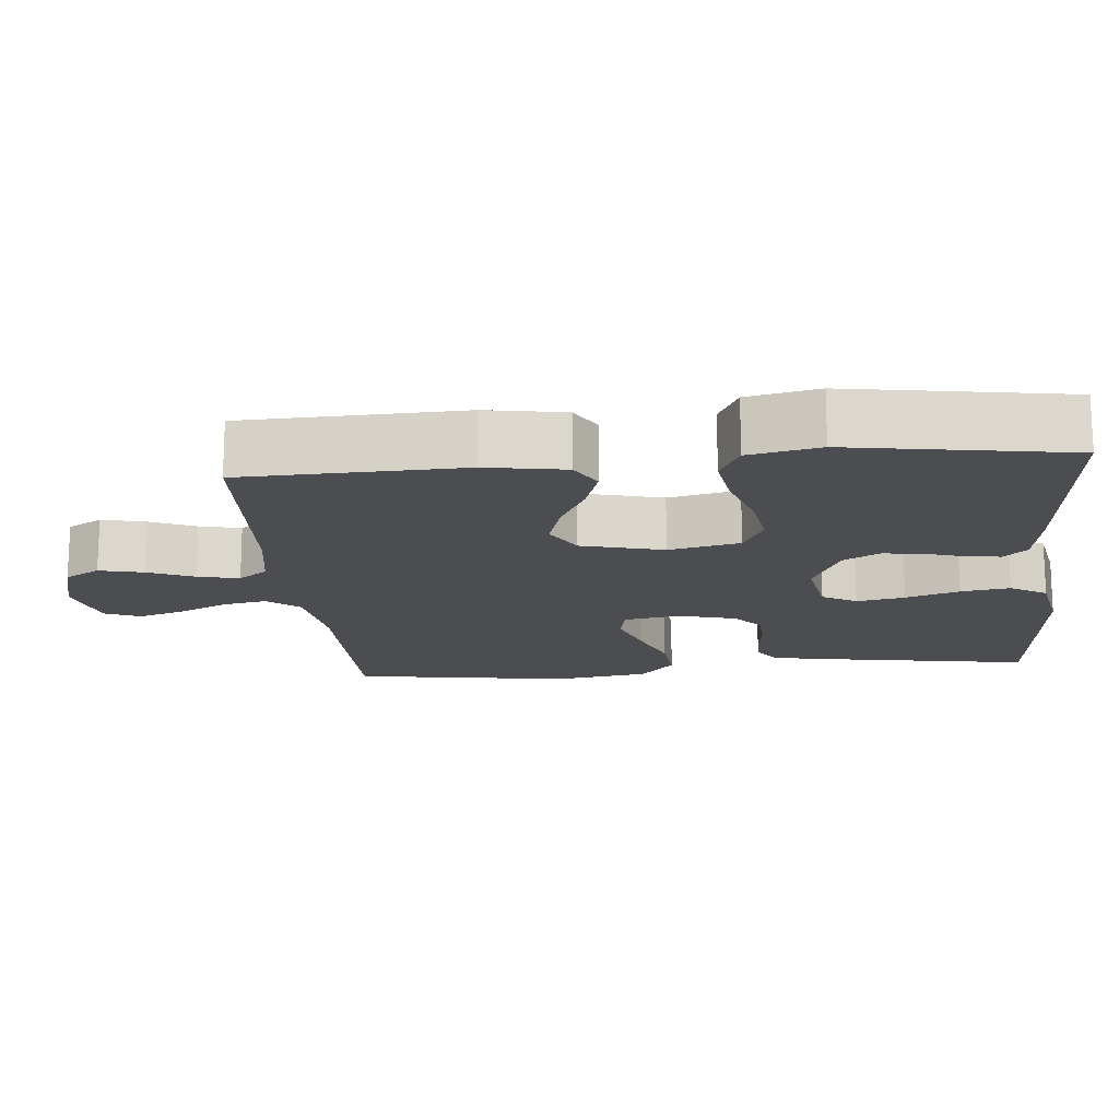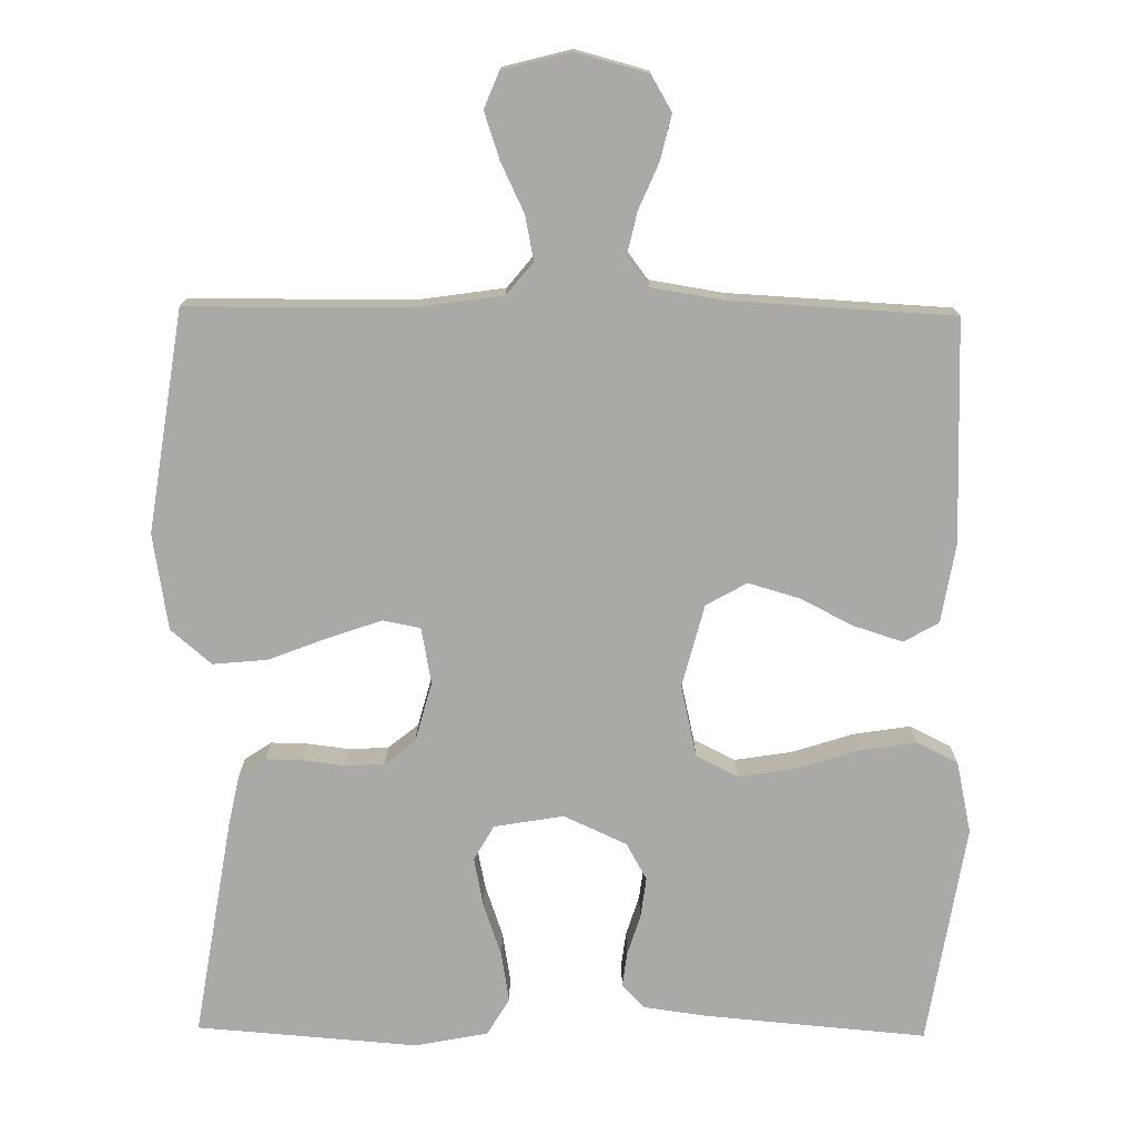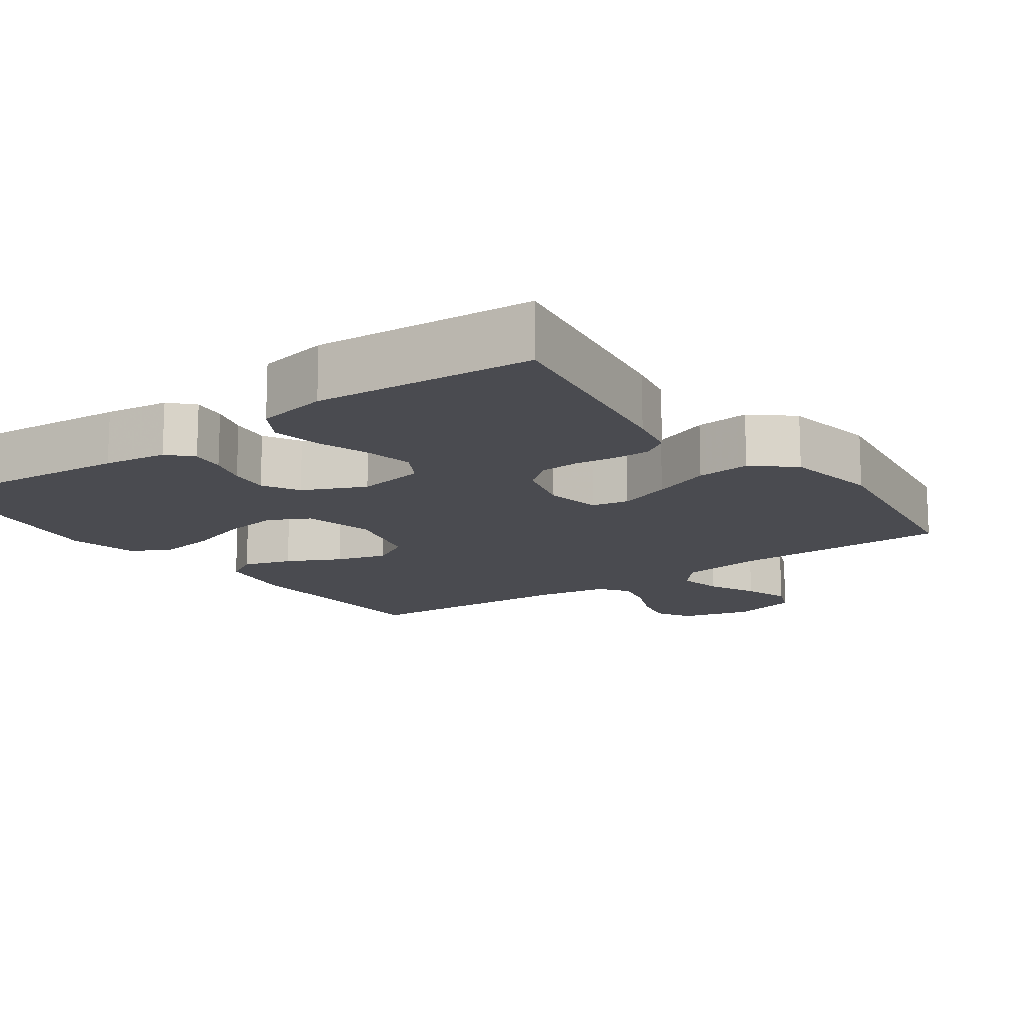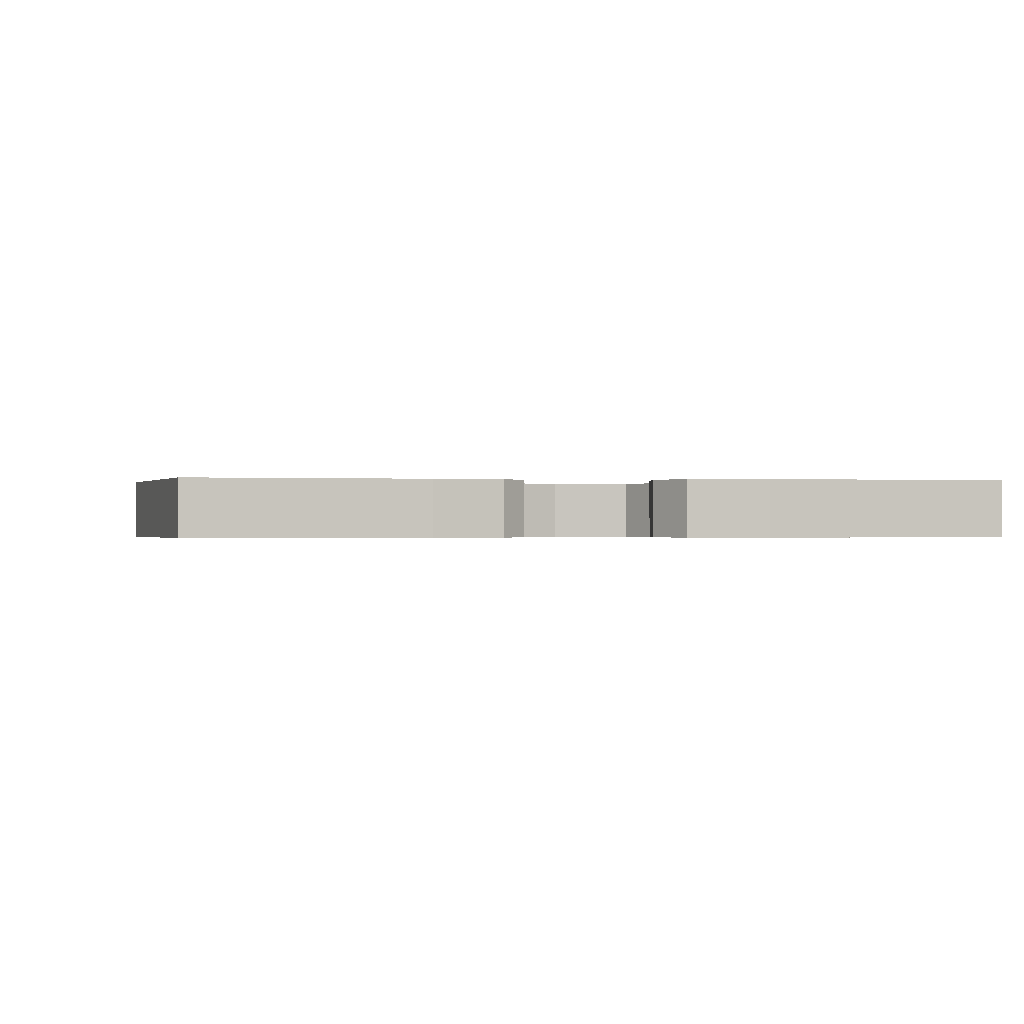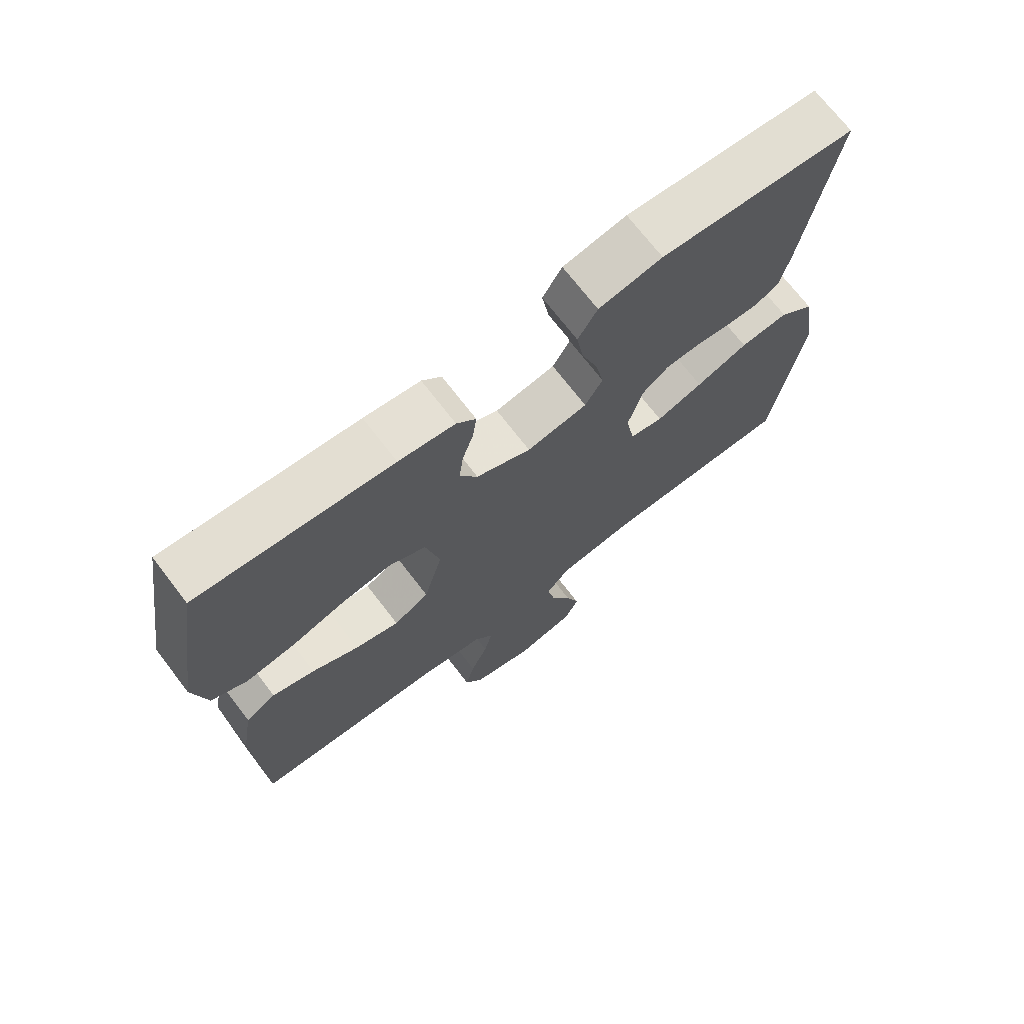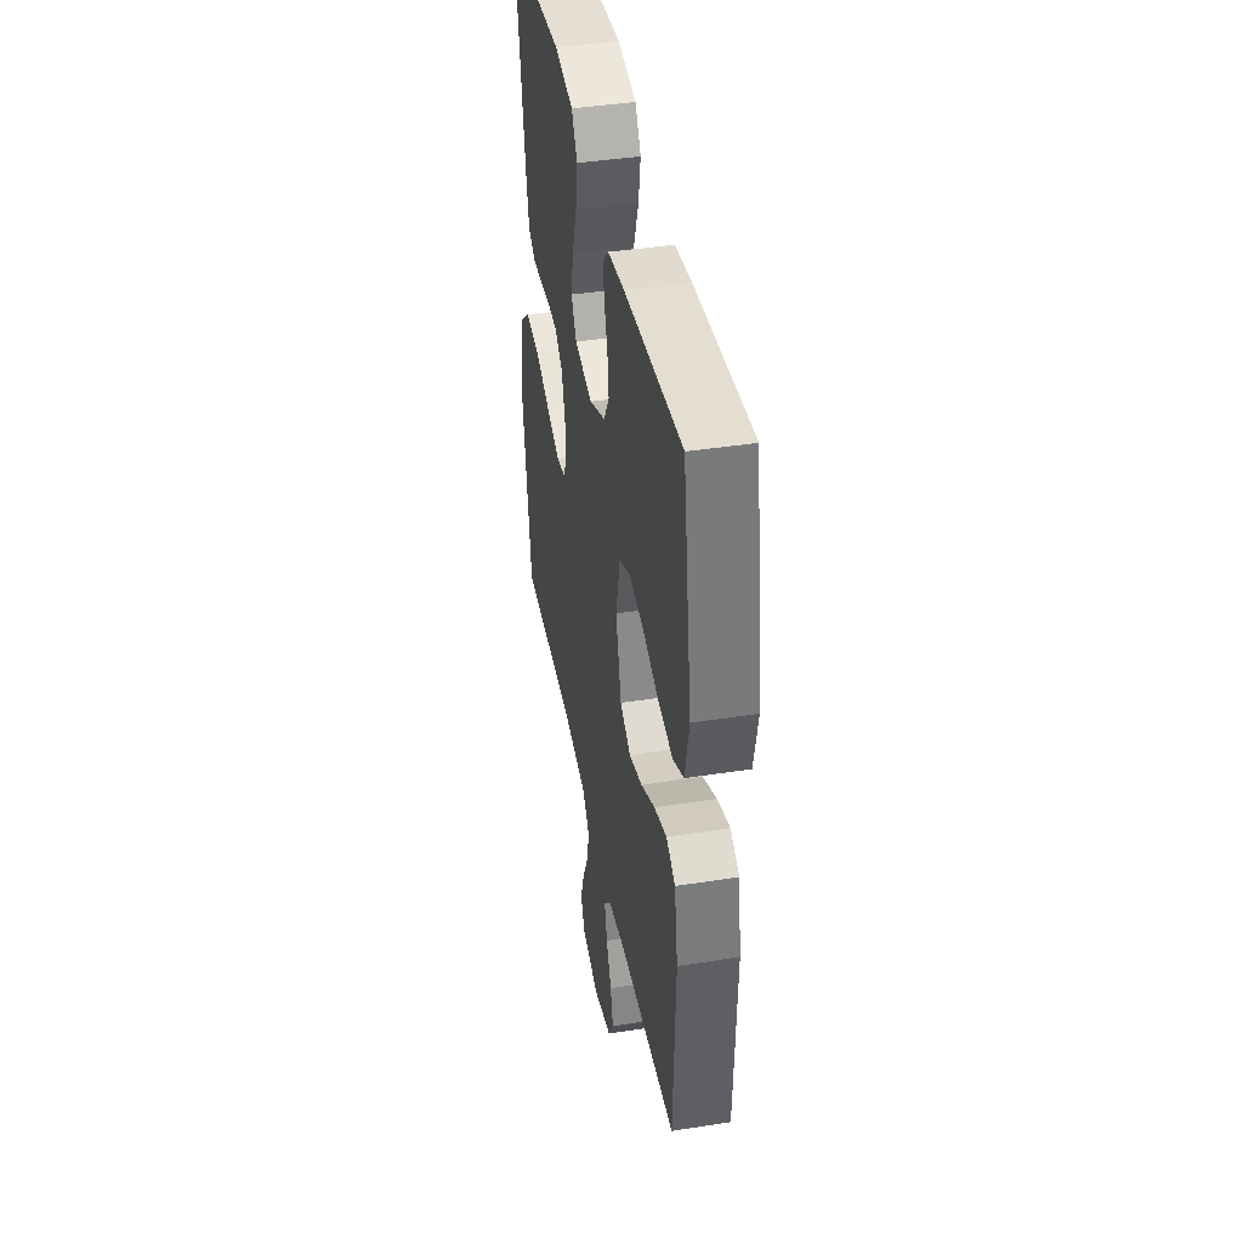
<metadata>
{"format":"obj","ext":"obj","renderer":"f3d","projection":"perspective","resolution":1024,"background":"white","views":[{"elev":-16.1,"azim":-84.8,"up":"+Y"},{"elev":-75.5,"azim":179.3,"up":"+Y"},{"elev":-14.4,"azim":35.8,"up":"+Y"},{"elev":-0.4,"azim":-9.4,"up":"+Y"},{"elev":71.3,"azim":-37.5,"up":"+Z"},{"elev":41.7,"azim":-100.7,"up":"+Z"}]}
</metadata>
<code>
v -0.5 0.07 -0.5
v -0.511 0.07 -0.2
v -0.493 0.07 -0.092
v -0.446 0.07 -0.065
v -0.38 0.07 -0.086
v -0.307 0.07 -0.123
v -0.238 0.07 -0.143
v -0.183 0.07 -0.112
v -0.154 0.07 0
v -0.176 0.07 0.097
v -0.233 0.07 0.126
v -0.31 0.07 0.114
v -0.394 0.07 0.087
v -0.471 0.07 0.075
v -0.527 0.07 0.103
v -0.548 0.07 0.2
v -0.5 0.07 0.5
v -0.2 0.07 0.474
v -0.113 0.07 0.462
v -0.083 0.07 0.43
v -0.089 0.07 0.383
v -0.106 0.07 0.329
v -0.113 0.07 0.274
v -0.085 0.07 0.224
v 0 0.07 0.185
v 0.094 0.07 0.201
v 0.121 0.07 0.248
v 0.108 0.07 0.314
v 0.083 0.07 0.387
v 0.072 0.07 0.454
v 0.102 0.07 0.504
v 0.2 0.07 0.523
v 0.5 0.07 0.5
v 0.451 0.07 0.2
v 0.437 0.07 0.133
v 0.401 0.07 0.109
v 0.35 0.07 0.11
v 0.294 0.07 0.117
v 0.241 0.07 0.114
v 0.2 0.07 0.081
v 0.178 0.07 0
v 0.192 0.07 -0.076
v 0.243 0.07 -0.086
v 0.315 0.07 -0.061
v 0.395 0.07 -0.03
v 0.469 0.07 -0.023
v 0.524 0.07 -0.07
v 0.545 0.07 -0.2
v 0.5 0.07 -0.5
v 0.2 0.07 -0.502
v 0.083 0.07 -0.519
v 0.047 0.07 -0.563
v 0.059 0.07 -0.623
v 0.091 0.07 -0.69
v 0.112 0.07 -0.753
v 0.092 0.07 -0.802
v 0 0.07 -0.826
v -0.097 0.07 -0.8
v -0.125 0.07 -0.752
v -0.111 0.07 -0.692
v -0.084 0.07 -0.629
v -0.071 0.07 -0.572
v -0.101 0.07 -0.532
v -0.2 0.07 -0.516
v -0.5 0 -0.5
v -0.511 0 -0.2
v -0.493 0 -0.092
v -0.446 0 -0.065
v -0.38 0 -0.086
v -0.307 0 -0.123
v -0.238 0 -0.143
v -0.183 0 -0.112
v -0.154 0 0
v -0.176 0 0.097
v -0.233 0 0.126
v -0.31 0 0.114
v -0.394 0 0.087
v -0.471 0 0.075
v -0.527 0 0.103
v -0.548 0 0.2
v -0.5 0 0.5
v -0.2 0 0.474
v -0.113 0 0.462
v -0.083 0 0.43
v -0.089 0 0.383
v -0.106 0 0.329
v -0.113 0 0.274
v -0.085 0 0.224
v 0 0 0.185
v 0.094 0 0.201
v 0.121 0 0.248
v 0.108 0 0.314
v 0.083 0 0.387
v 0.072 0 0.454
v 0.102 0 0.504
v 0.2 0 0.523
v 0.5 0 0.5
v 0.451 0 0.2
v 0.437 0 0.133
v 0.401 0 0.109
v 0.35 0 0.11
v 0.294 0 0.117
v 0.241 0 0.114
v 0.2 0 0.081
v 0.178 0 0
v 0.192 0 -0.076
v 0.243 0 -0.086
v 0.315 0 -0.061
v 0.395 0 -0.03
v 0.469 0 -0.023
v 0.524 0 -0.07
v 0.545 0 -0.2
v 0.5 0 -0.5
v 0.2 0 -0.502
v 0.083 0 -0.519
v 0.047 0 -0.563
v 0.059 0 -0.623
v 0.091 0 -0.69
v 0.112 0 -0.753
v 0.092 0 -0.802
v 0 0 -0.826
v -0.097 0 -0.8
v -0.125 0 -0.752
v -0.111 0 -0.692
v -0.084 0 -0.629
v -0.071 0 -0.572
v -0.101 0 -0.532
v -0.2 0 -0.516
f 58 59 60 61
f 58 61 62
f 57 58 62
f 56 57 62
f 53 54 55 56
f 52 53 56 62
f 51 52 62 63
f 47 48 49 50
f 44 45 46 47
f 43 44 47 50
f 42 43 50 51
f 35 36 37 38
f 35 38 39
f 34 35 39
f 33 34 39
f 32 33 39 40
f 28 29 30 31
f 27 28 31 32
f 19 20 21 22
f 19 22 23
f 18 19 23
f 17 18 23
f 16 17 23 24
f 12 13 14 15
f 11 12 15 16
f 3 4 5 6
f 3 6 7
f 64 1 2 3
f 64 3 7
f 63 64 7 8
f 41 42 51 63
f 41 63 8 9
f 27 32 40 41
f 26 27 41
f 25 26 41 9
f 11 16 24 25
f 10 11 25
f 9 10 25
f 125 124 123 122
f 126 125 122
f 126 122 121
f 126 121 120
f 120 119 118 117
f 126 120 117 116
f 127 126 116 115
f 114 113 112 111
f 111 110 109 108
f 114 111 108 107
f 115 114 107 106
f 102 101 100 99
f 103 102 99
f 103 99 98
f 103 98 97
f 104 103 97 96
f 95 94 93 92
f 96 95 92 91
f 86 85 84 83
f 87 86 83
f 87 83 82
f 87 82 81
f 88 87 81 80
f 79 78 77 76
f 80 79 76 75
f 70 69 68 67
f 71 70 67
f 67 66 65 128
f 71 67 128
f 72 71 128 127
f 127 115 106 105
f 73 72 127 105
f 105 104 96 91
f 105 91 90
f 73 105 90 89
f 89 88 80 75
f 89 75 74
f 89 74 73
f 1 65 66 2
f 2 66 67 3
f 3 67 68 4
f 4 68 69 5
f 5 69 70 6
f 6 70 71 7
f 7 71 72 8
f 8 72 73 9
f 9 73 74 10
f 10 74 75 11
f 11 75 76 12
f 12 76 77 13
f 13 77 78 14
f 14 78 79 15
f 15 79 80 16
f 16 80 81 17
f 17 81 82 18
f 18 82 83 19
f 19 83 84 20
f 20 84 85 21
f 21 85 86 22
f 22 86 87 23
f 23 87 88 24
f 24 88 89 25
f 25 89 90 26
f 26 90 91 27
f 27 91 92 28
f 28 92 93 29
f 29 93 94 30
f 30 94 95 31
f 31 95 96 32
f 32 96 97 33
f 33 97 98 34
f 34 98 99 35
f 35 99 100 36
f 36 100 101 37
f 37 101 102 38
f 38 102 103 39
f 39 103 104 40
f 40 104 105 41
f 41 105 106 42
f 42 106 107 43
f 43 107 108 44
f 44 108 109 45
f 45 109 110 46
f 46 110 111 47
f 47 111 112 48
f 48 112 113 49
f 49 113 114 50
f 50 114 115 51
f 51 115 116 52
f 52 116 117 53
f 53 117 118 54
f 54 118 119 55
f 55 119 120 56
f 56 120 121 57
f 57 121 122 58
f 58 122 123 59
f 59 123 124 60
f 60 124 125 61
f 61 125 126 62
f 62 126 127 63
f 63 127 128 64
f 64 128 65 1

</code>
